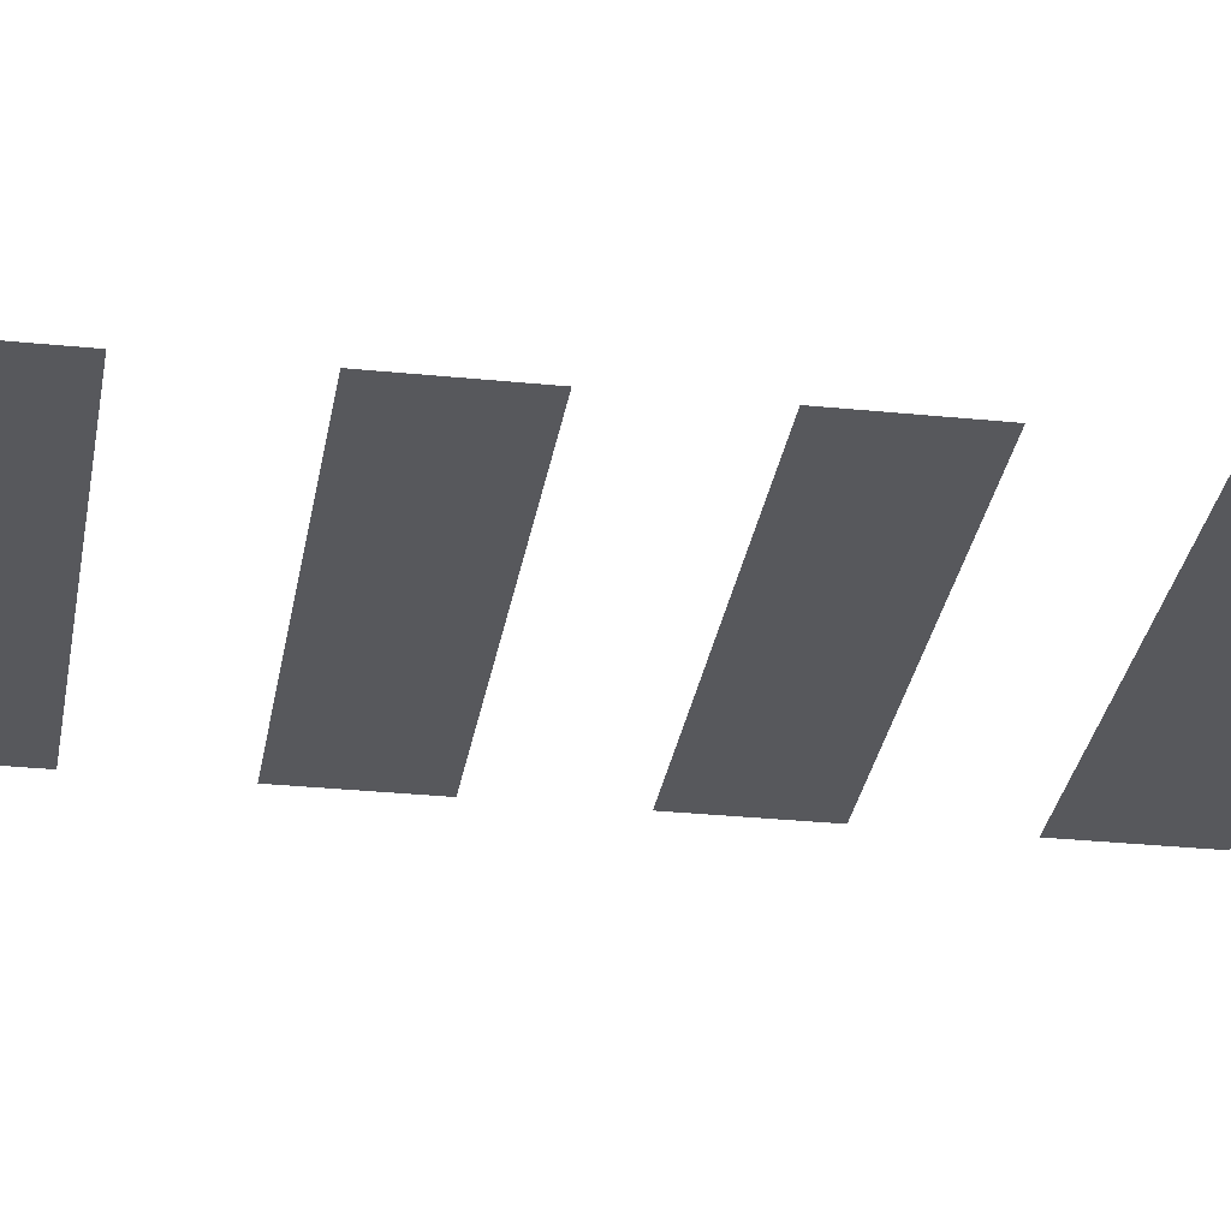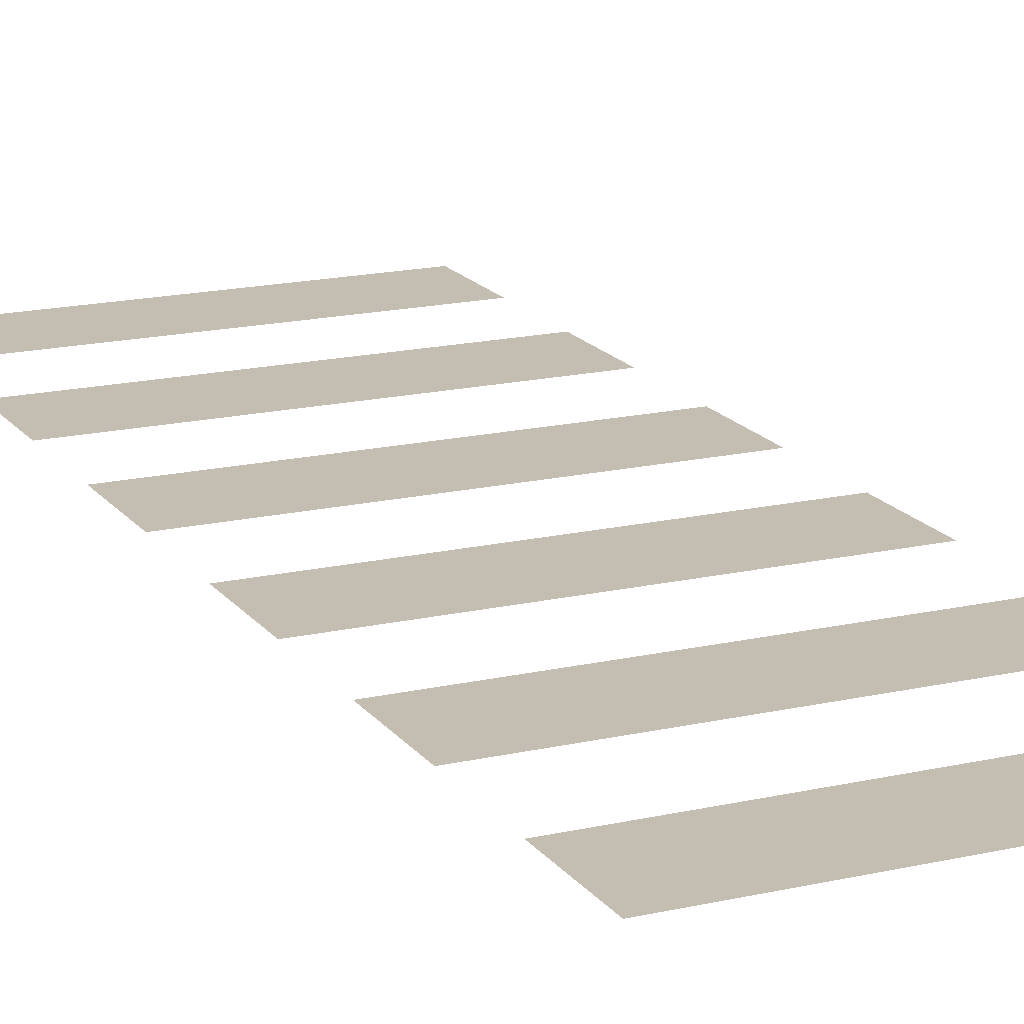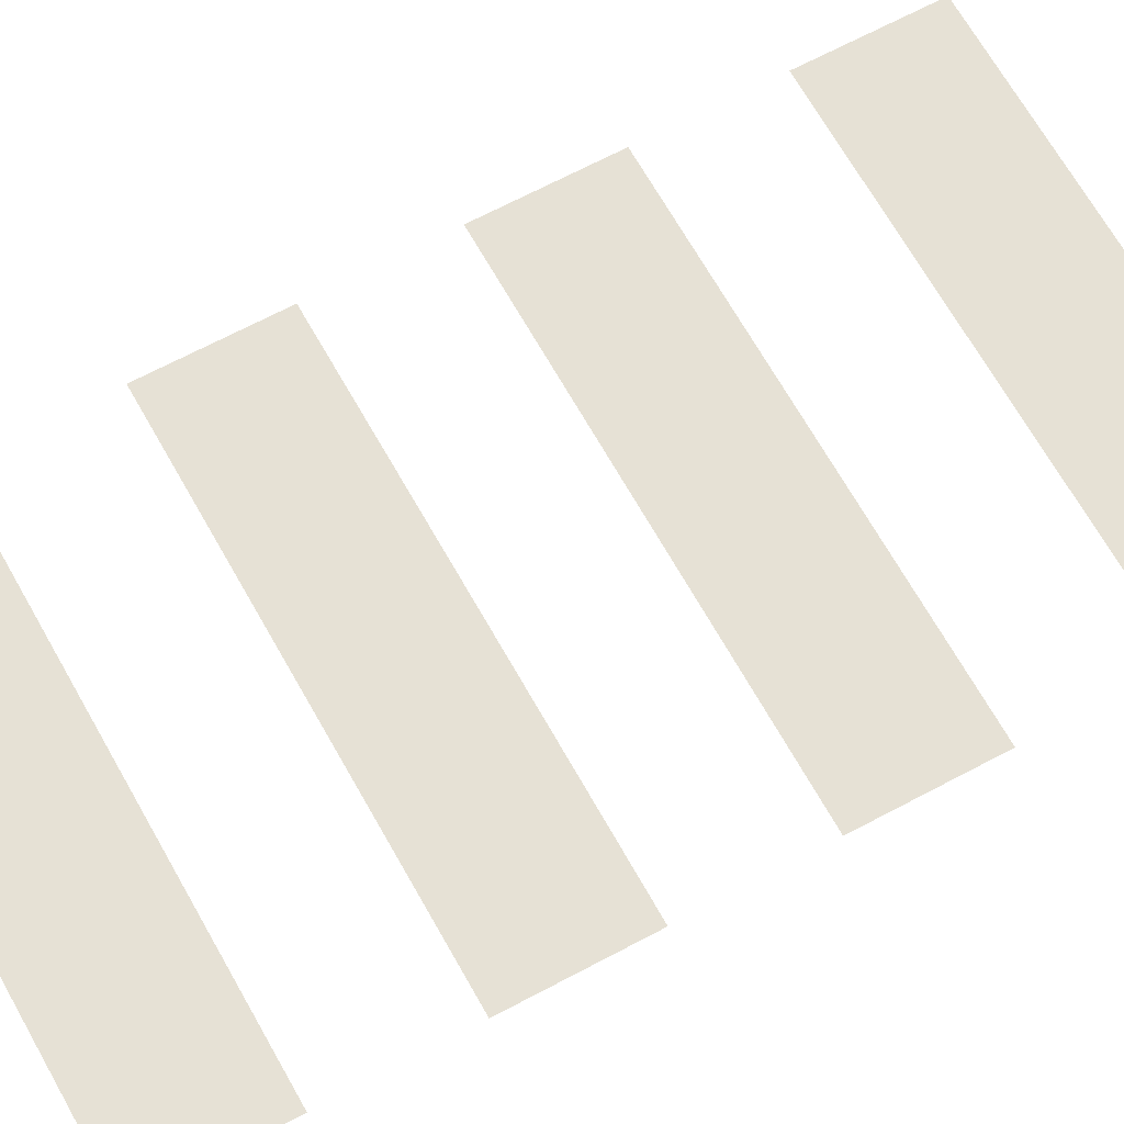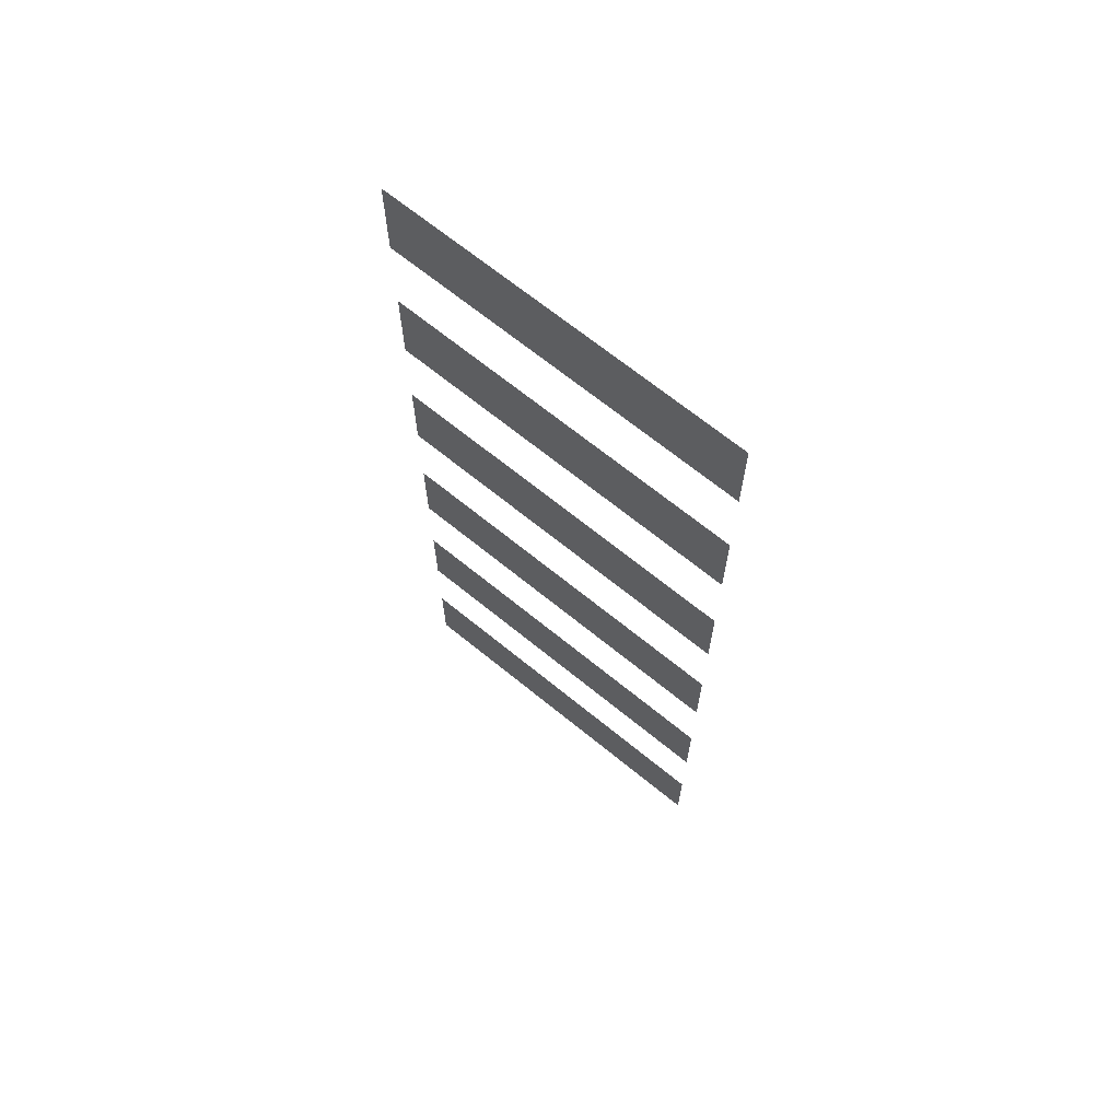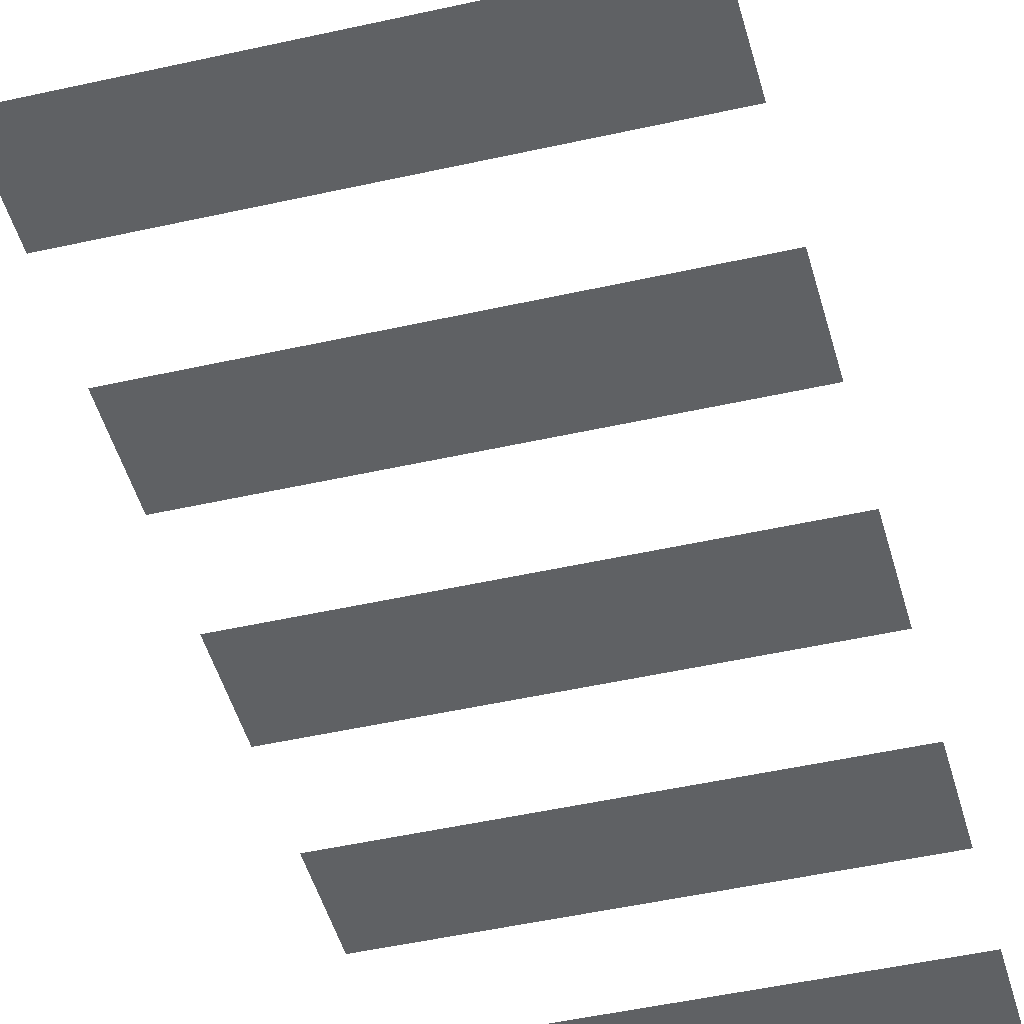
<metadata>
{"format":"obj","ext":"obj","renderer":"f3d","projection":"perspective","resolution":1024,"background":"white","views":[{"elev":-28.7,"azim":81.2,"up":"+Z"},{"elev":17.2,"azim":155.4,"up":"+Z"},{"elev":64.2,"azim":-118.7,"up":"+Z"},{"elev":68.1,"azim":39.2,"up":"+Y"},{"elev":-45.7,"azim":-165.3,"up":"+Z"}]}
</metadata>
<code>
v -480 -320 0
v -512 -320 0
v -512 -288 0
v -480 -288 0
v -512 -320 0
v -544 -320 0
v -544 -288 0
v -512 -288 0
v -544 -320 0
v -576 -320 0
v -576 -288 0
v -544 -288 0
v -576 -320 0
v -608 -320 0
v -608 -288 0
v -576 -288 0
v -480 -384 0
v -512 -384 0
v -512 -352 0
v -480 -352 0
v -512 -384 0
v -544 -384 0
v -544 -352 0
v -512 -352 0
v -544 -384 0
v -576 -384 0
v -576 -352 0
v -544 -352 0
v -576 -384 0
v -608 -384 0
v -608 -352 0
v -576 -352 0
v -480 -448 0
v -512 -448 0
v -512 -416 0
v -480 -416 0
v -512 -448 0
v -544 -448 0
v -544 -416 0
v -512 -416 0
v -544 -448 0
v -576 -448 0
v -576 -416 0
v -544 -416 0
v -576 -448 0
v -608 -448 0
v -608 -416 0
v -576 -416 0
v -480 -512 0
v -512 -512 0
v -512 -480 0
v -480 -480 0
v -512 -512 0
v -544 -512 0
v -544 -480 0
v -512 -480 0
v -544 -512 0
v -576 -512 0
v -576 -480 0
v -544 -480 0
v -576 -512 0
v -608 -512 0
v -608 -480 0
v -576 -480 0
v -480 -576 0
v -512 -576 0
v -512 -544 0
v -480 -544 0
v -512 -576 0
v -544 -576 0
v -544 -544 0
v -512 -544 0
v -544 -576 0
v -576 -576 0
v -576 -544 0
v -544 -544 0
v -576 -576 0
v -608 -576 0
v -608 -544 0
v -576 -544 0
v -480 -640 0
v -512 -640 0
v -512 -608 0
v -480 -608 0
v -512 -640 0
v -544 -640 0
v -544 -608 0
v -512 -608 0
v -544 -640 0
v -576 -640 0
v -576 -608 0
v -544 -608 0
v -576 -640 0
v -608 -640 0
v -608 -608 0
v -576 -608 0
g Town_mesh_0006
f 1 2 3 4
f 5 6 7 8
f 9 10 11 12
f 13 14 15 16
f 17 18 19 20
f 21 22 23 24
f 25 26 27 28
f 29 30 31 32
f 33 34 35 36
f 37 38 39 40
f 41 42 43 44
f 45 46 47 48
f 49 50 51 52
f 53 54 55 56
f 57 58 59 60
f 61 62 63 64
f 65 66 67 68
f 69 70 71 72
f 73 74 75 76
f 77 78 79 80
f 81 82 83 84
f 85 86 87 88
f 89 90 91 92
f 93 94 95 96

</code>
